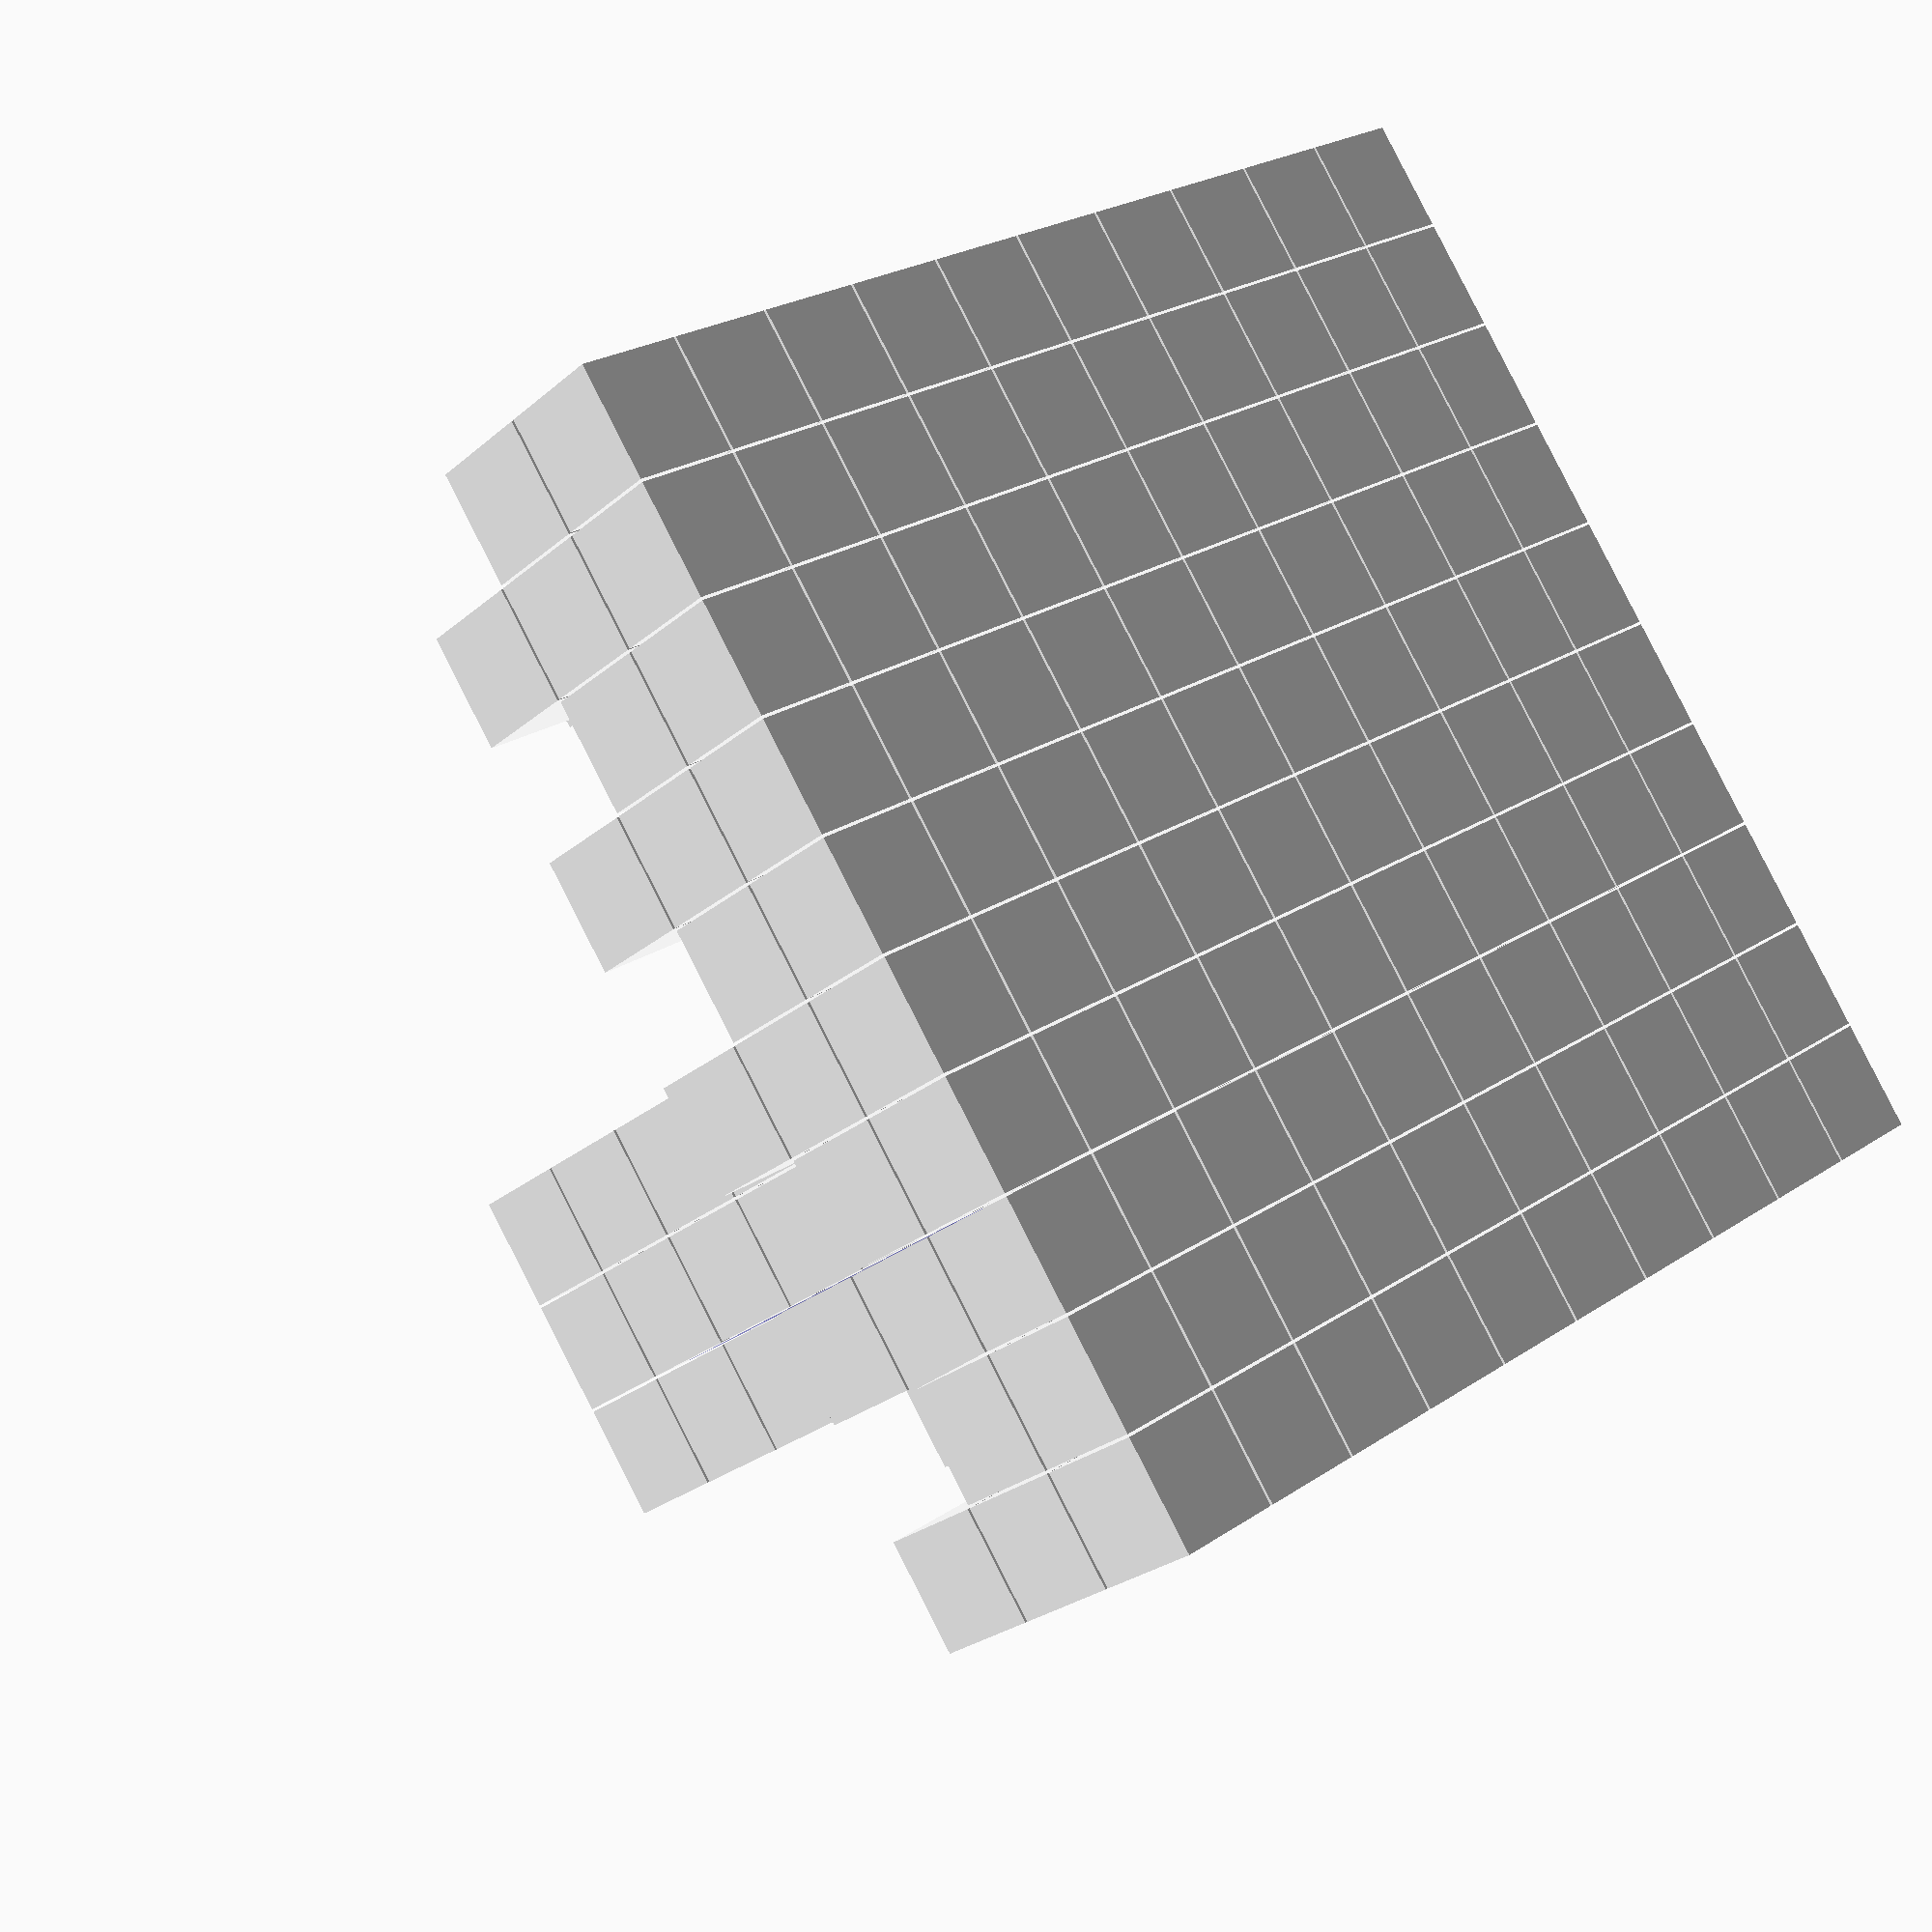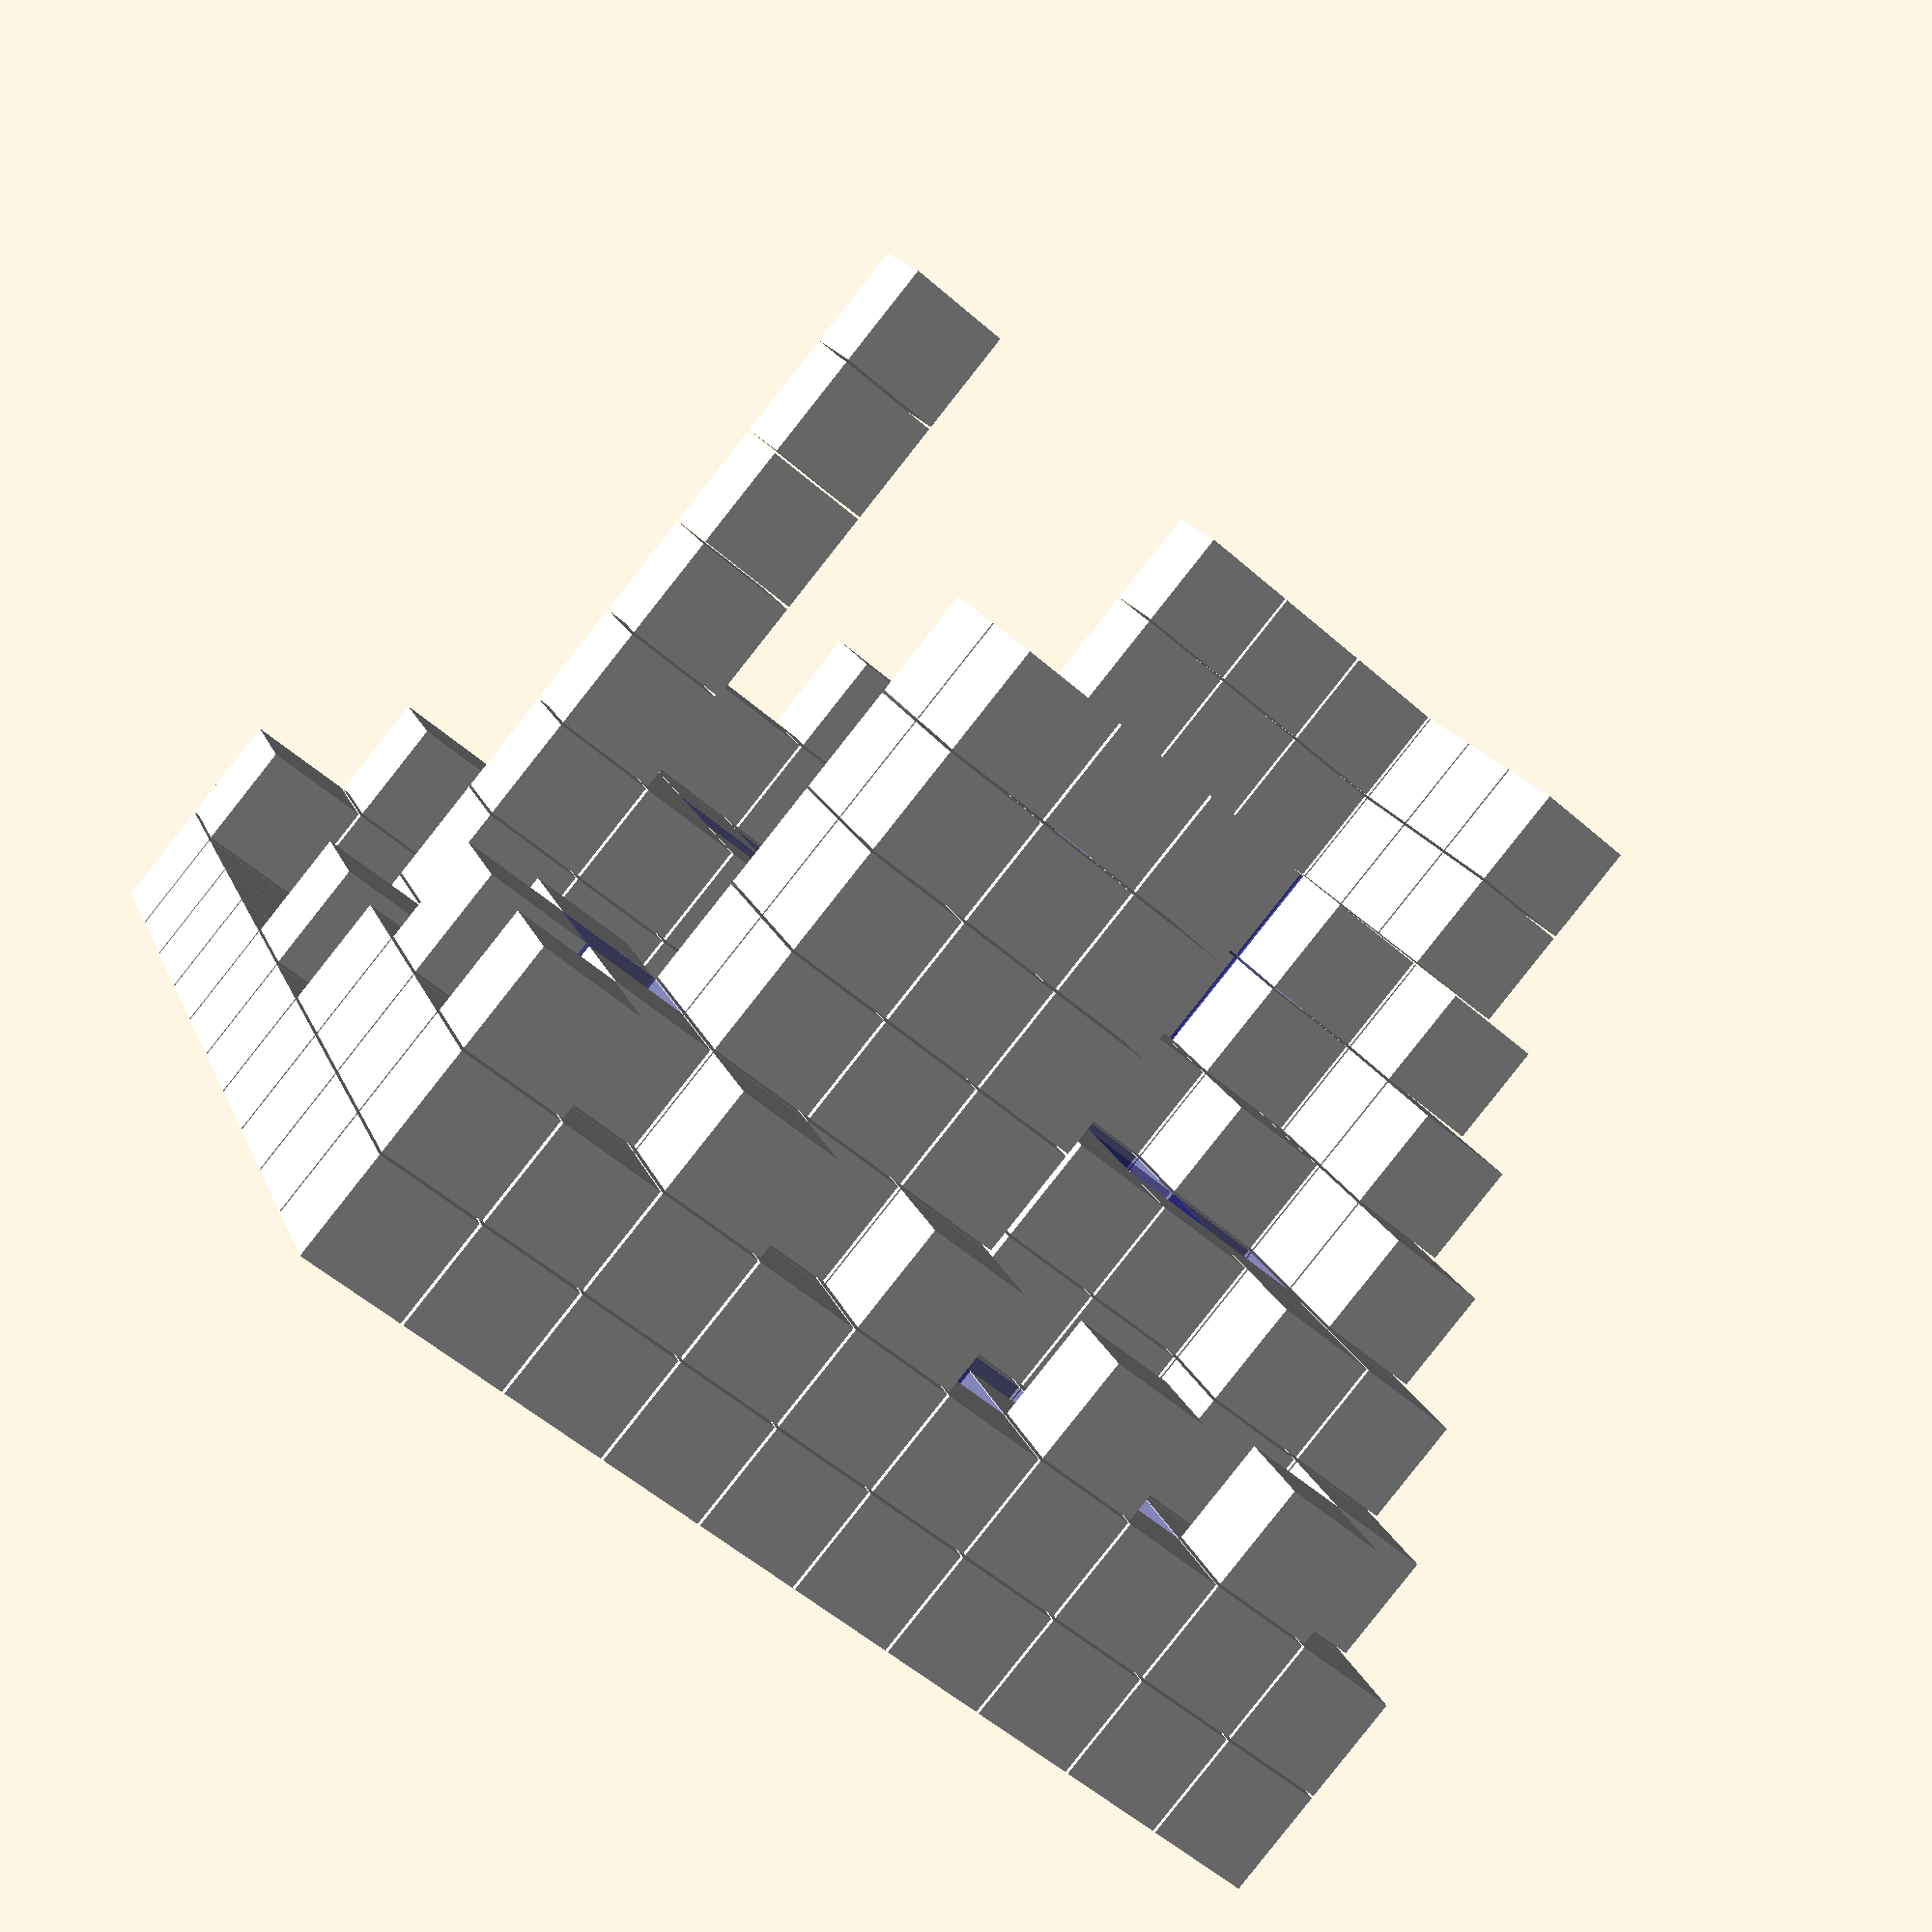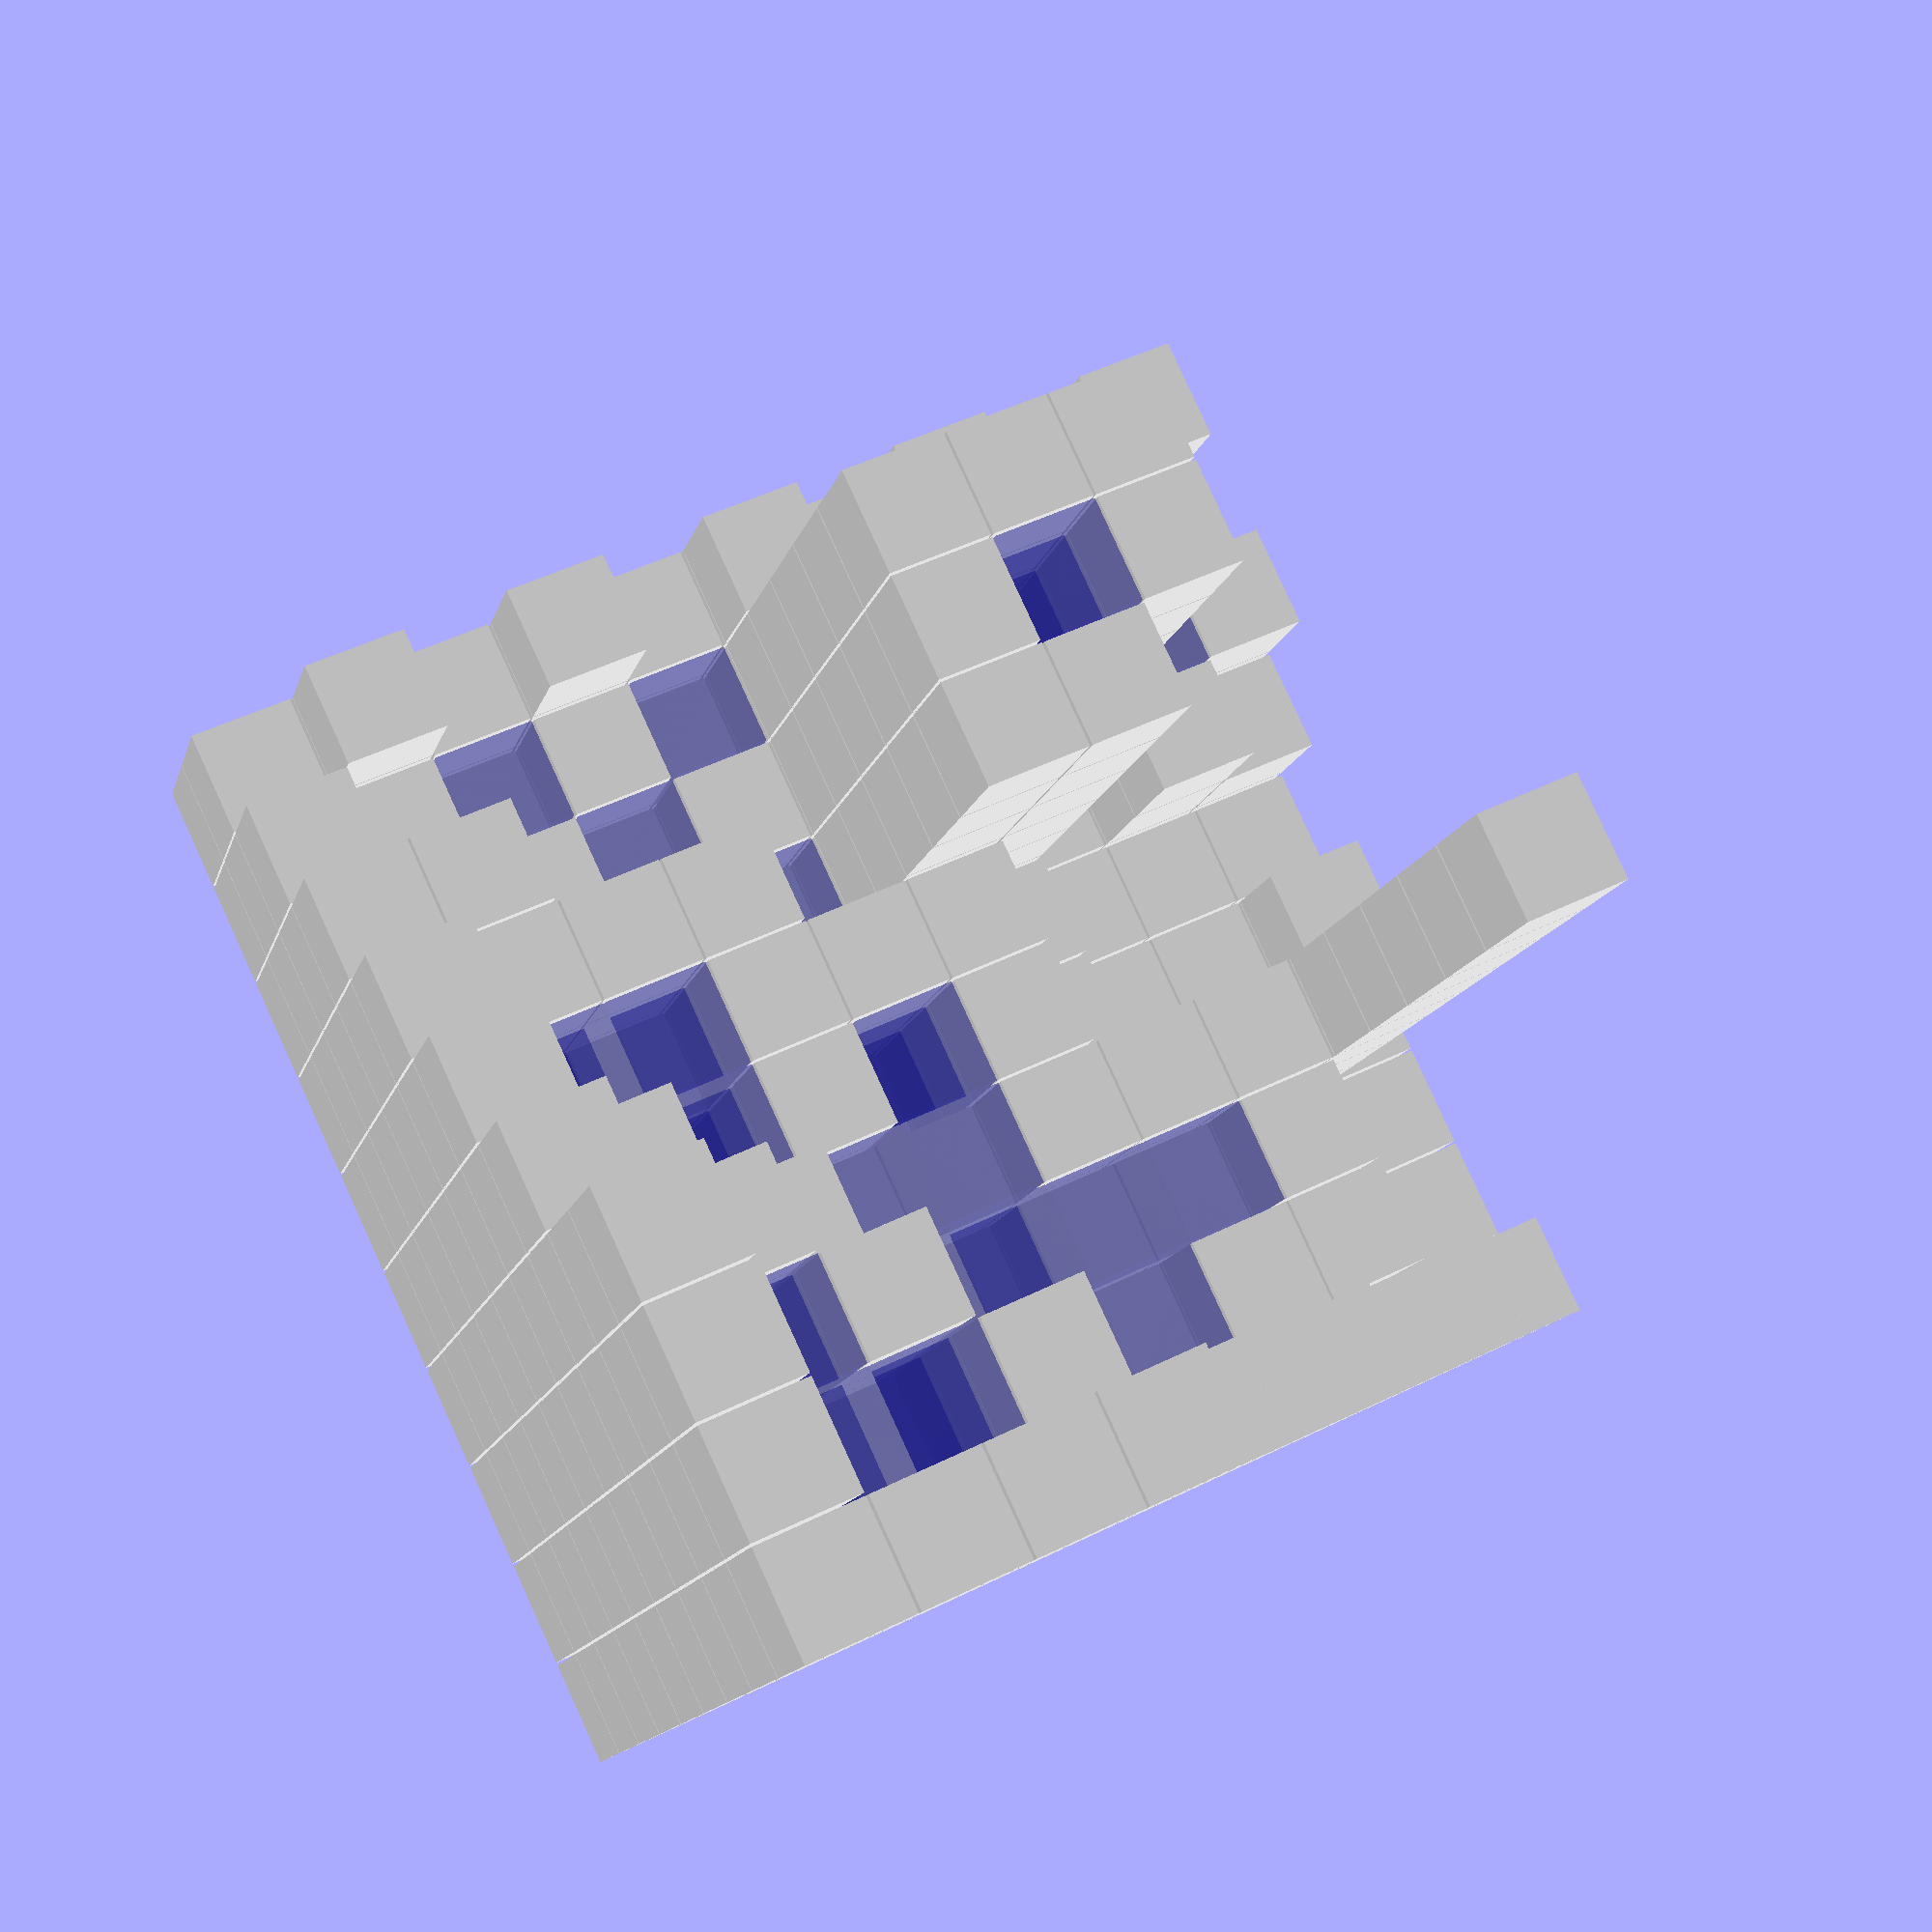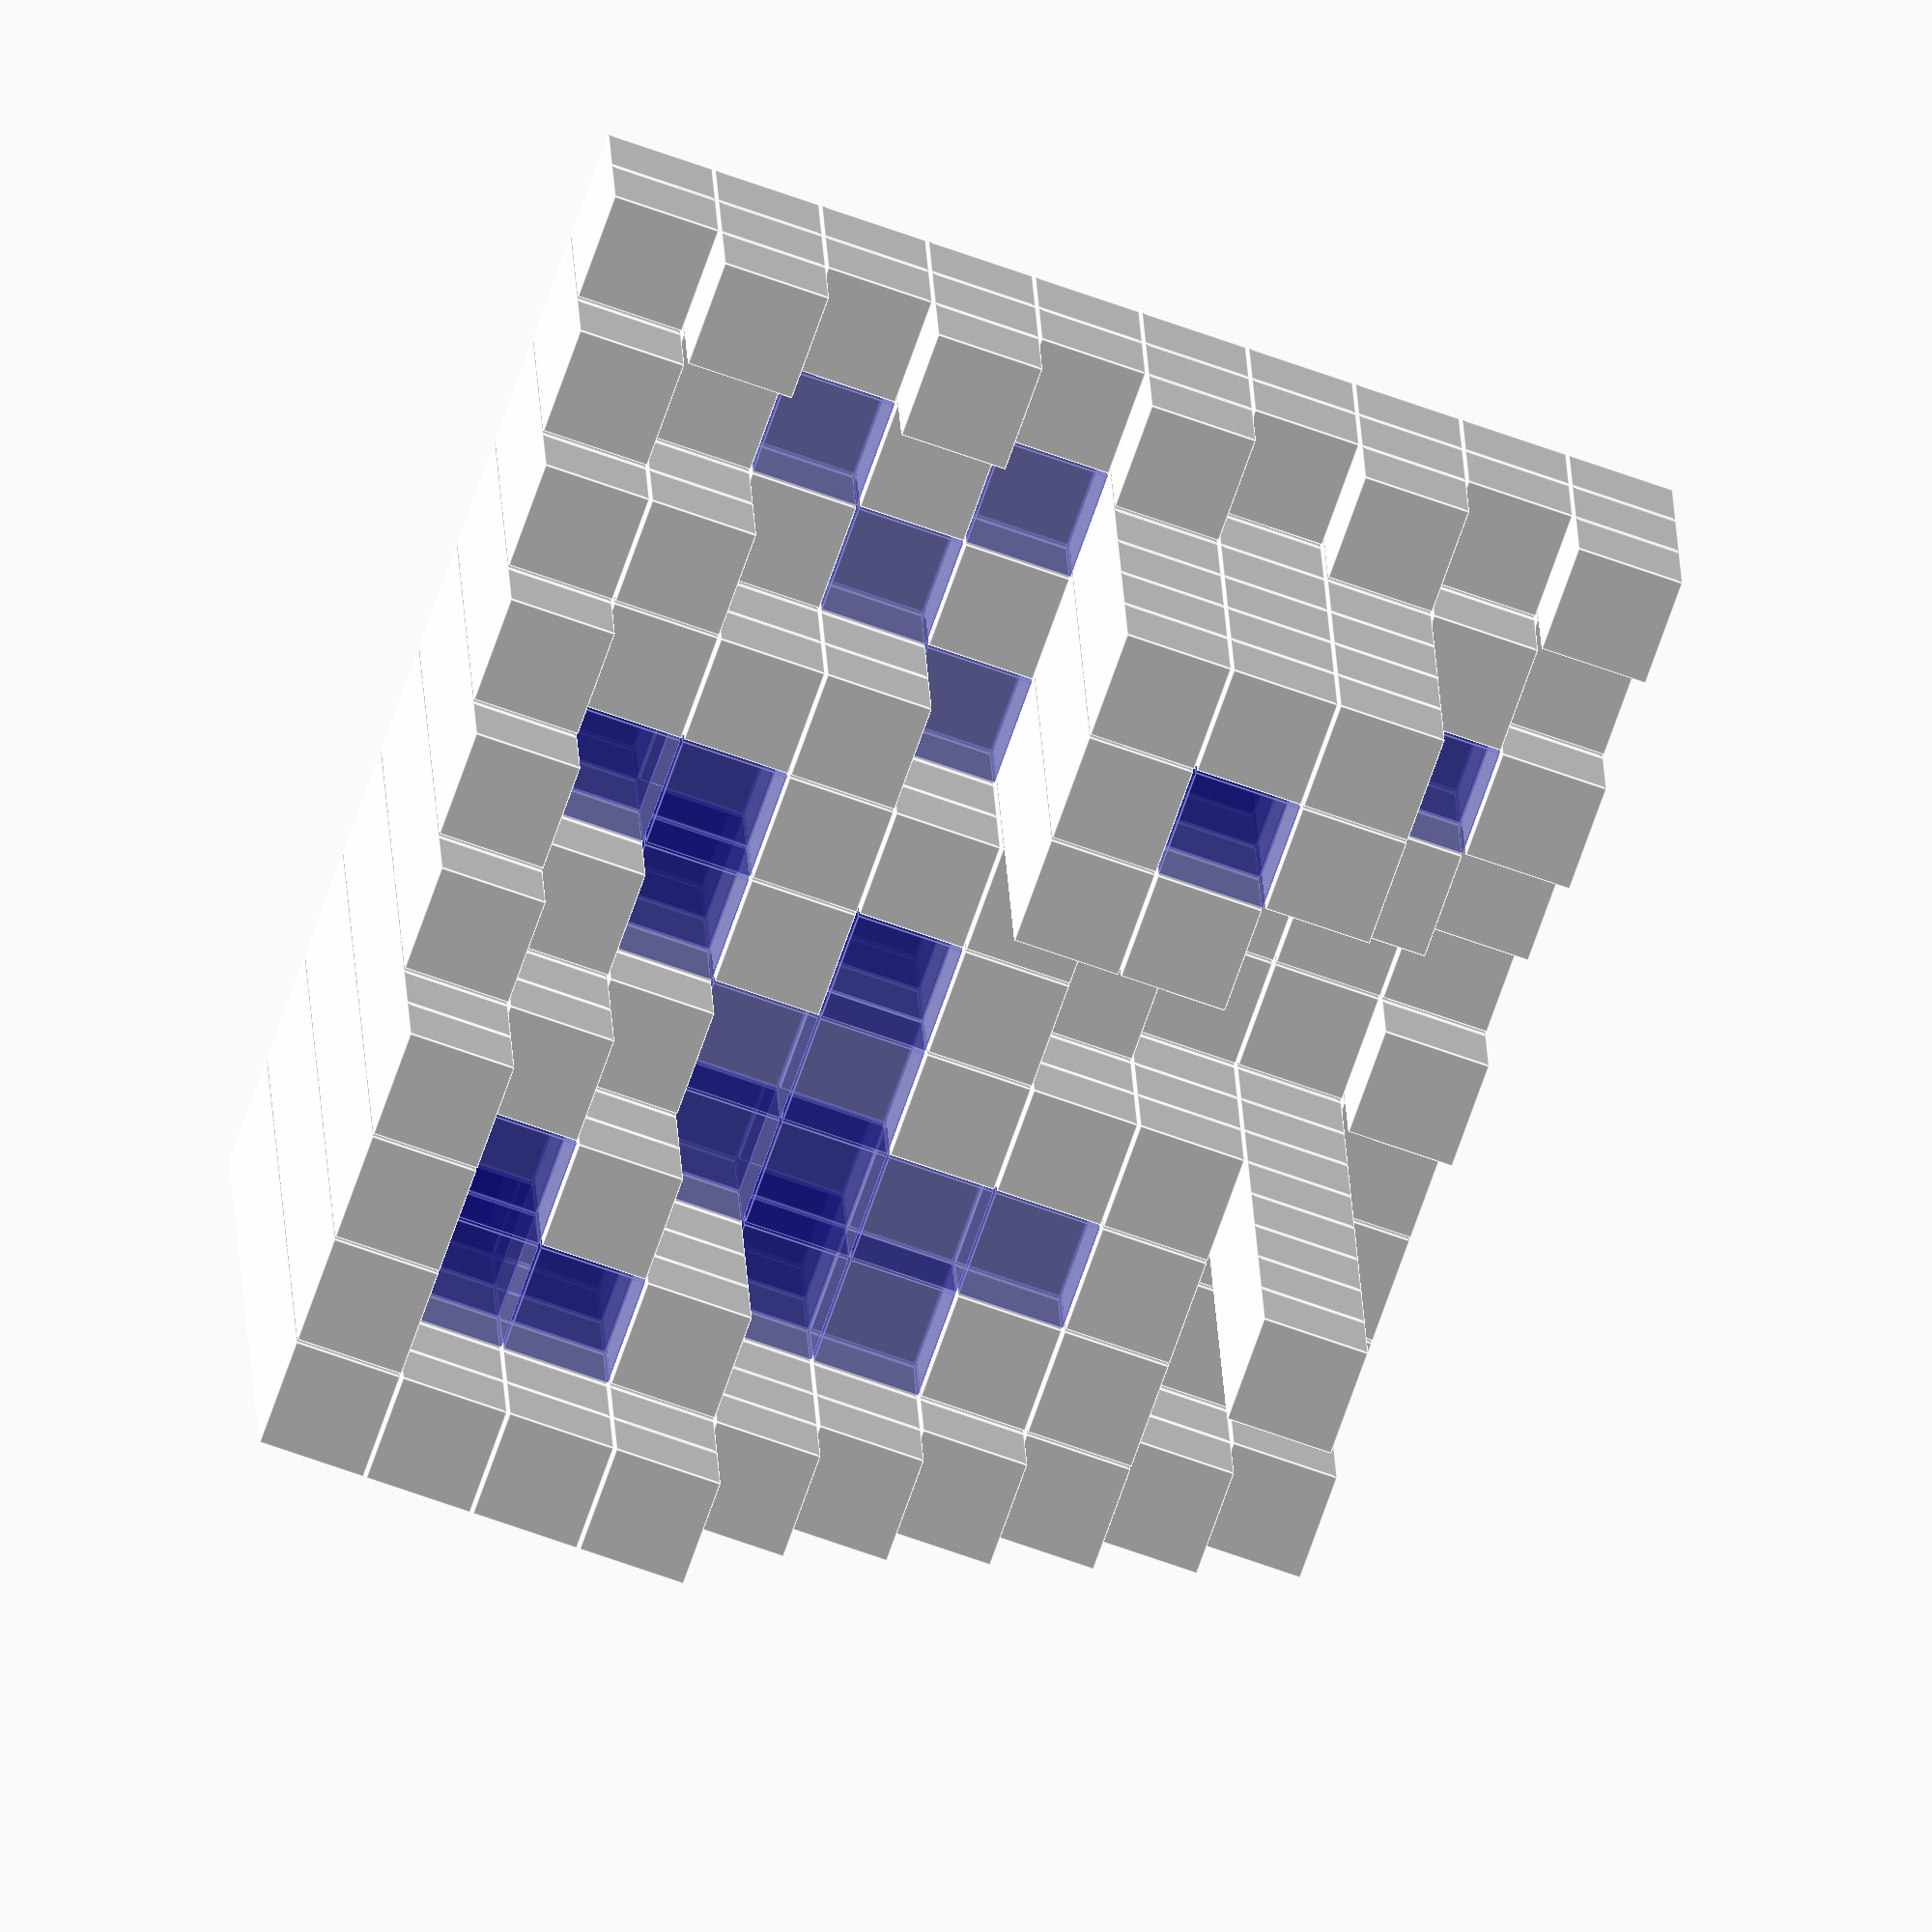
<openscad>

m = [[9, 9, 9, 9, 7, 6, 5, 4, 3, 2],
     [9, 3, 5, 7, 5, 1, 4, 4, 2, 3],
     [9, 4, 7, 5, 1, 2, 4, 2, 1, 2],
     [9, 7, 2, 3, 4, 4, 4, 1, 2, 3],
     [7, 1, 2, 3, 1, 4, 1, 2, 1, 2],
     [6, 3, 3, 4, 4, 4, 7, 7, 7, 3],
     [5, 4, 3, 4, 2, 2, 7, 3, 7, 2],
     [4, 4, 4, 4, 1, 1, 1, 7, 7, 3],
     [3, 1, 1, 9, 1, 1, 3, 1, 3, 2],
     [2, 1, 1, 1, 2, 1, 2, 3, 2, 3]];

w = [[0, 0, 0, 0, 0, 0, 0, 0, 0, 0],
     [0, 4, 2, 0, 0, 3, 0, 0, 0, 0],
     [0, 3, 0, 0, 3, 2, 0, 0, 1, 0],
     [0, 0, 2, 1, 0, 0, 0, 1, 0, 0],
     [0, 3, 2, 1, 3, 0, 1, 0, 1, 0],
     [0, 1, 1, 0, 0, 0, 0, 0, 0, 0],
     [0, 0, 1, 0, 0, 0, 0, 4, 0, 0],
     [0, 0, 0, 0, 0, 0, 0, 0, 0, 0],
     [0, 0, 0, 0, 0, 0, 0, 2, 0, 0],
     [0, 0, 0, 0, 0, 0, 0, 0, 0, 0]];


module sugar(x,y,h)
{
  for (i = [0: h-1]) {
    translate([2*x, -2*y, 2*i])
    color([1,1,1])
    cube(1.95);
  };   
};

module water(x,y,h)
{
  if (h>0) {
    for (i = [0: h-1]) {
      translate([2*x, -2*y, 2*m[y][x] + 2*i])
      color([0.1,0.1,0.7,0.3])
      cube(1.95);
    };   
  };
};

for ( y = [0:9]) {
    for ( x = [0:9]) {
        sugar(x,y, m[y][x]);
    };
};
for ( y = [0:9]) {
    for ( x = [0:9]) {
        water(x,y, w[y][x]);
    };
};    

</openscad>
<views>
elev=205.7 azim=214.5 roll=36.7 proj=p view=solid
elev=266.2 azim=248.7 roll=218.4 proj=p view=wireframe
elev=14.0 azim=244.6 roll=346.0 proj=p view=solid
elev=163.9 azim=109.6 roll=181.7 proj=o view=edges
</views>
